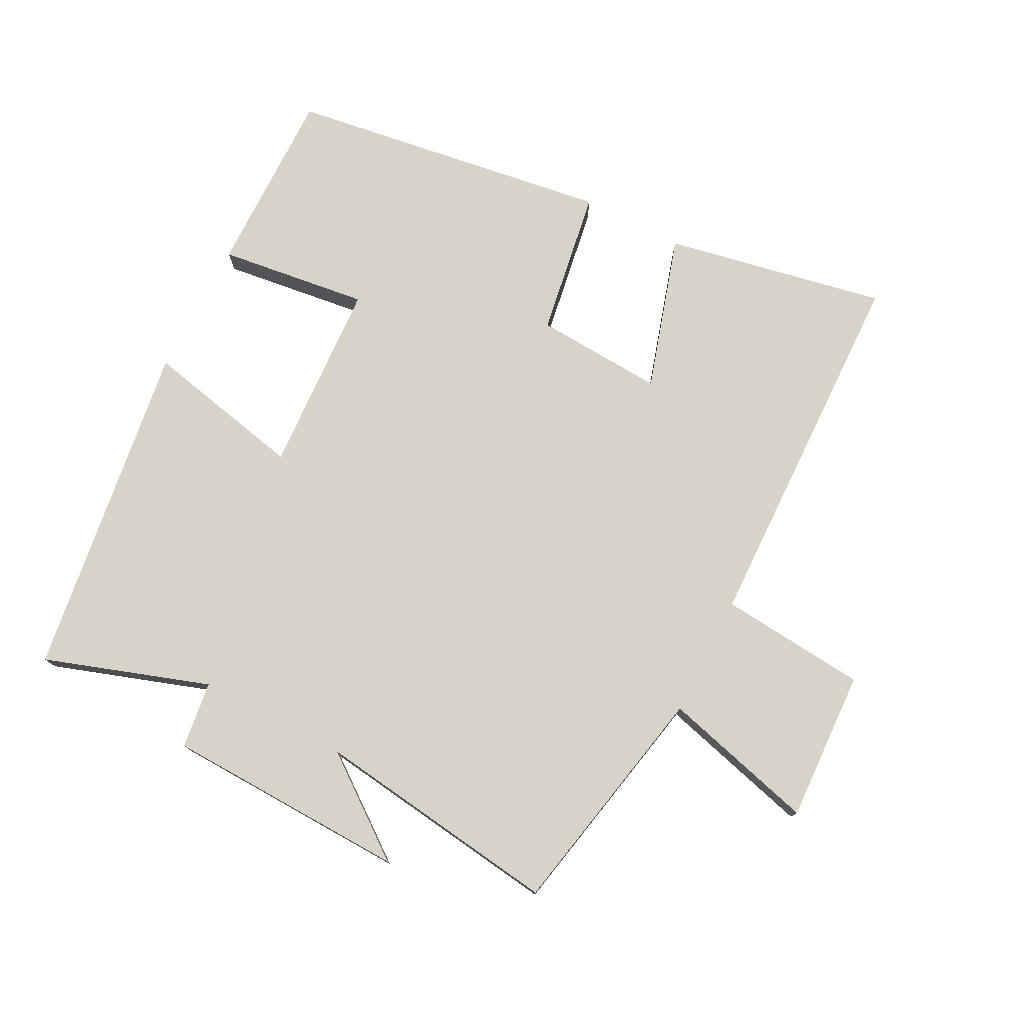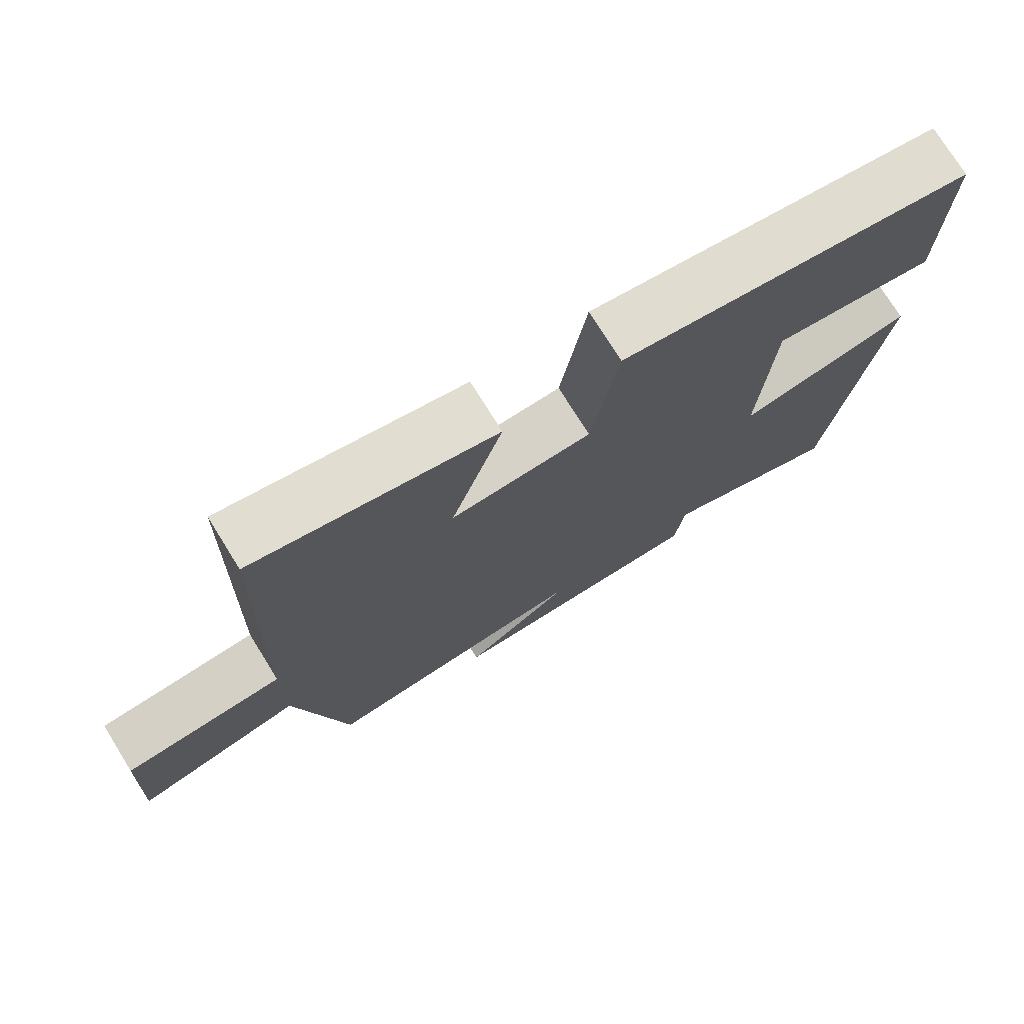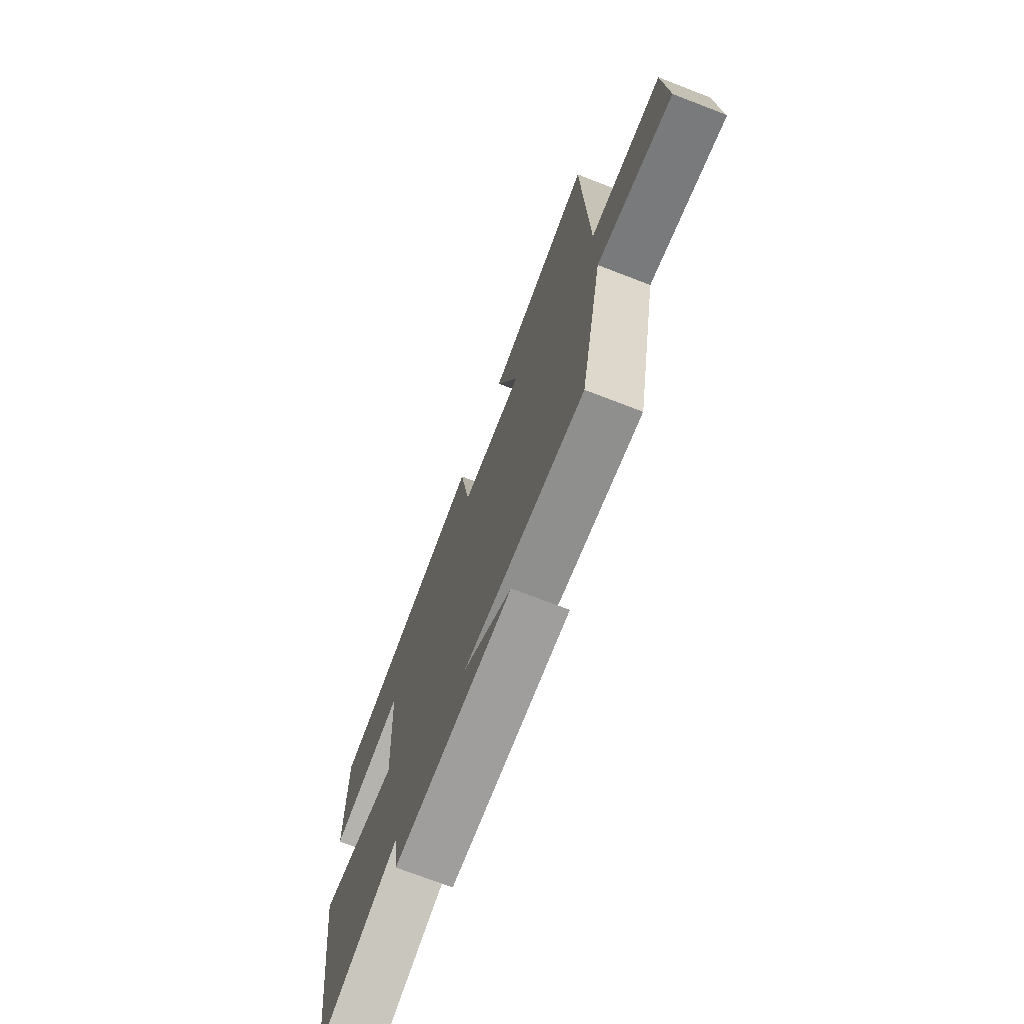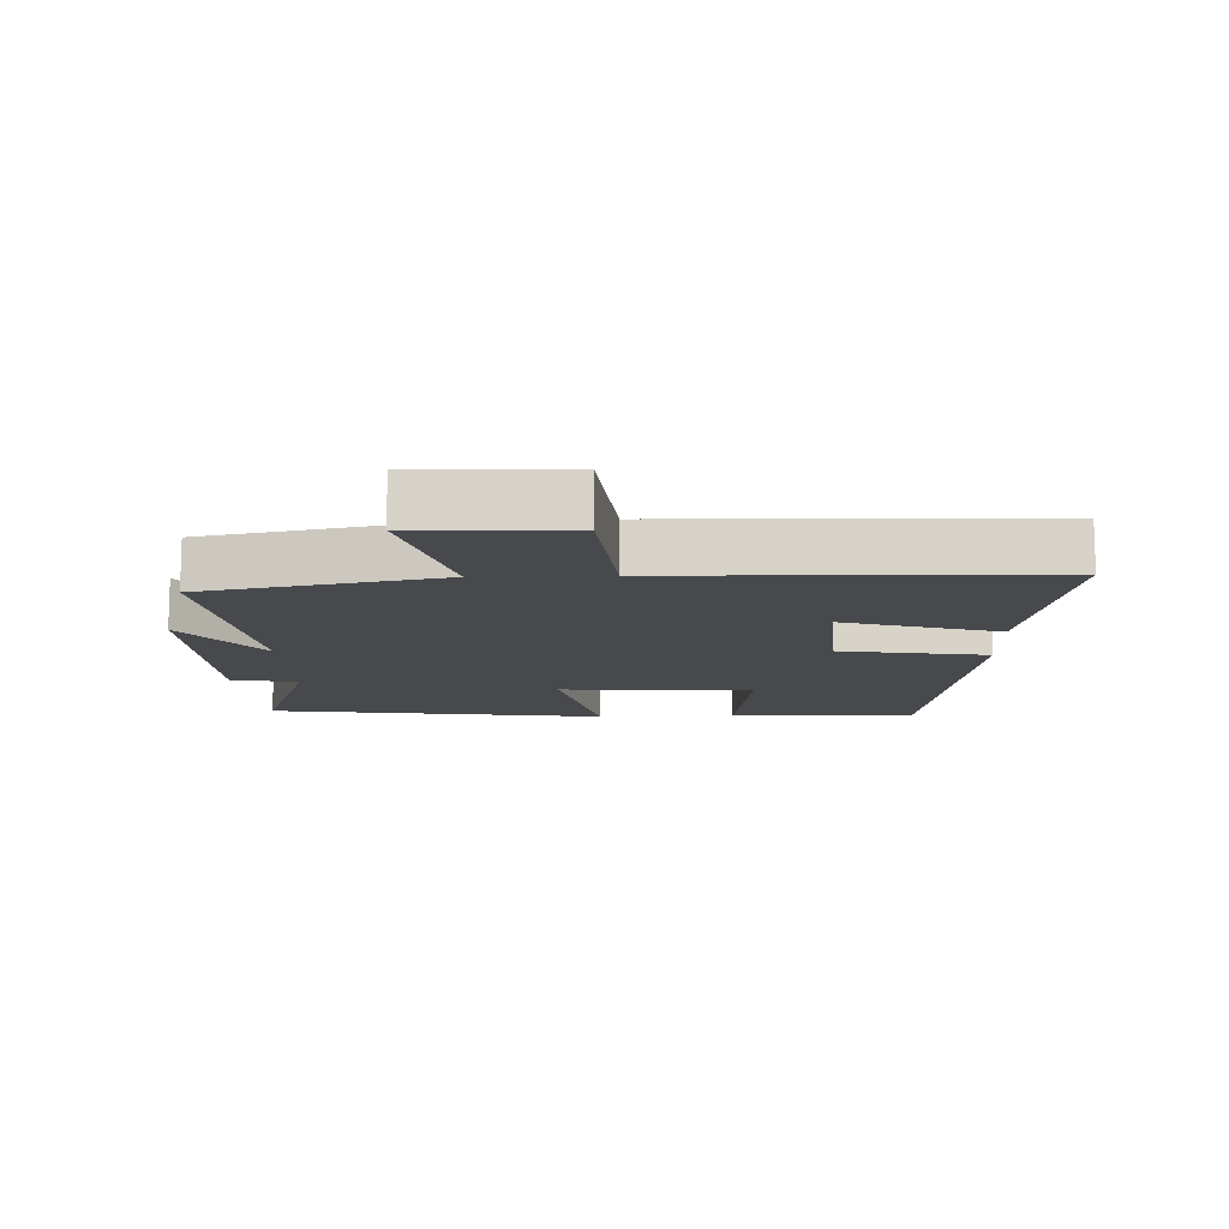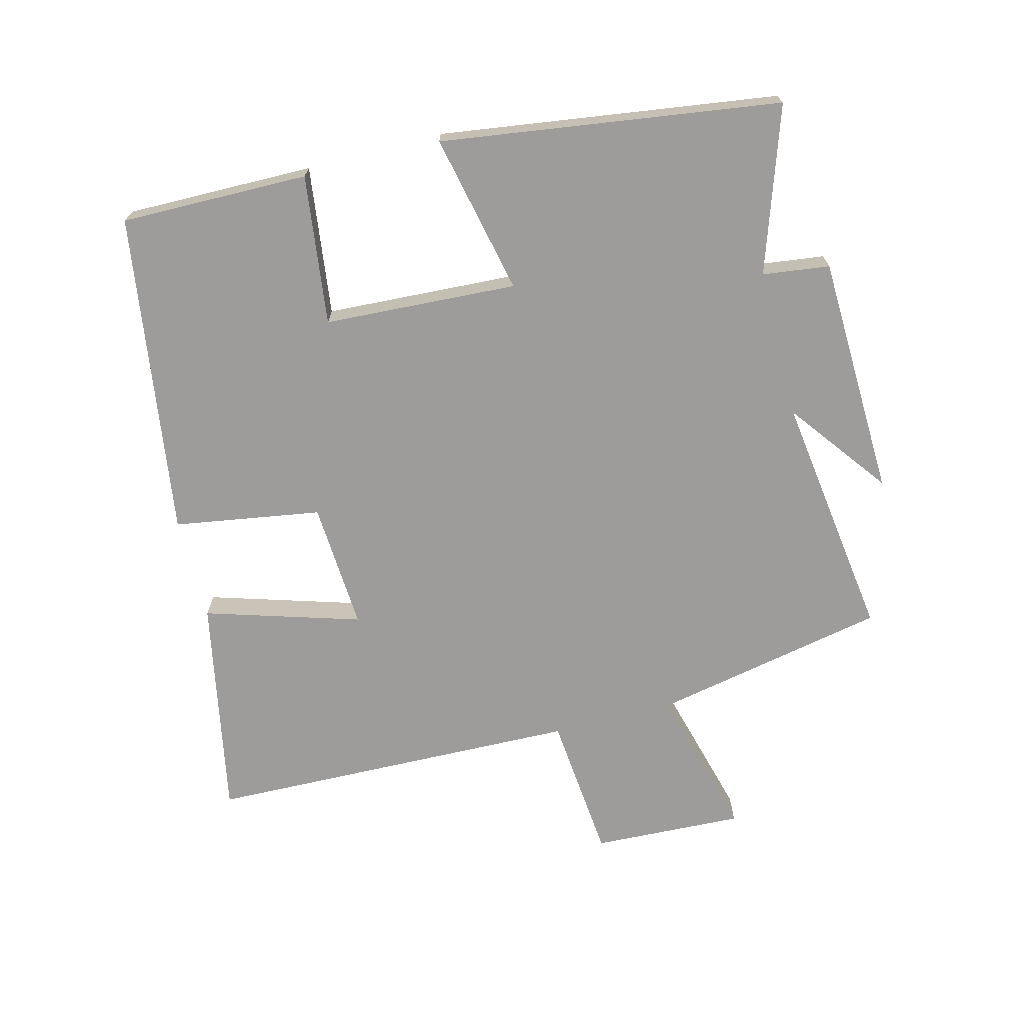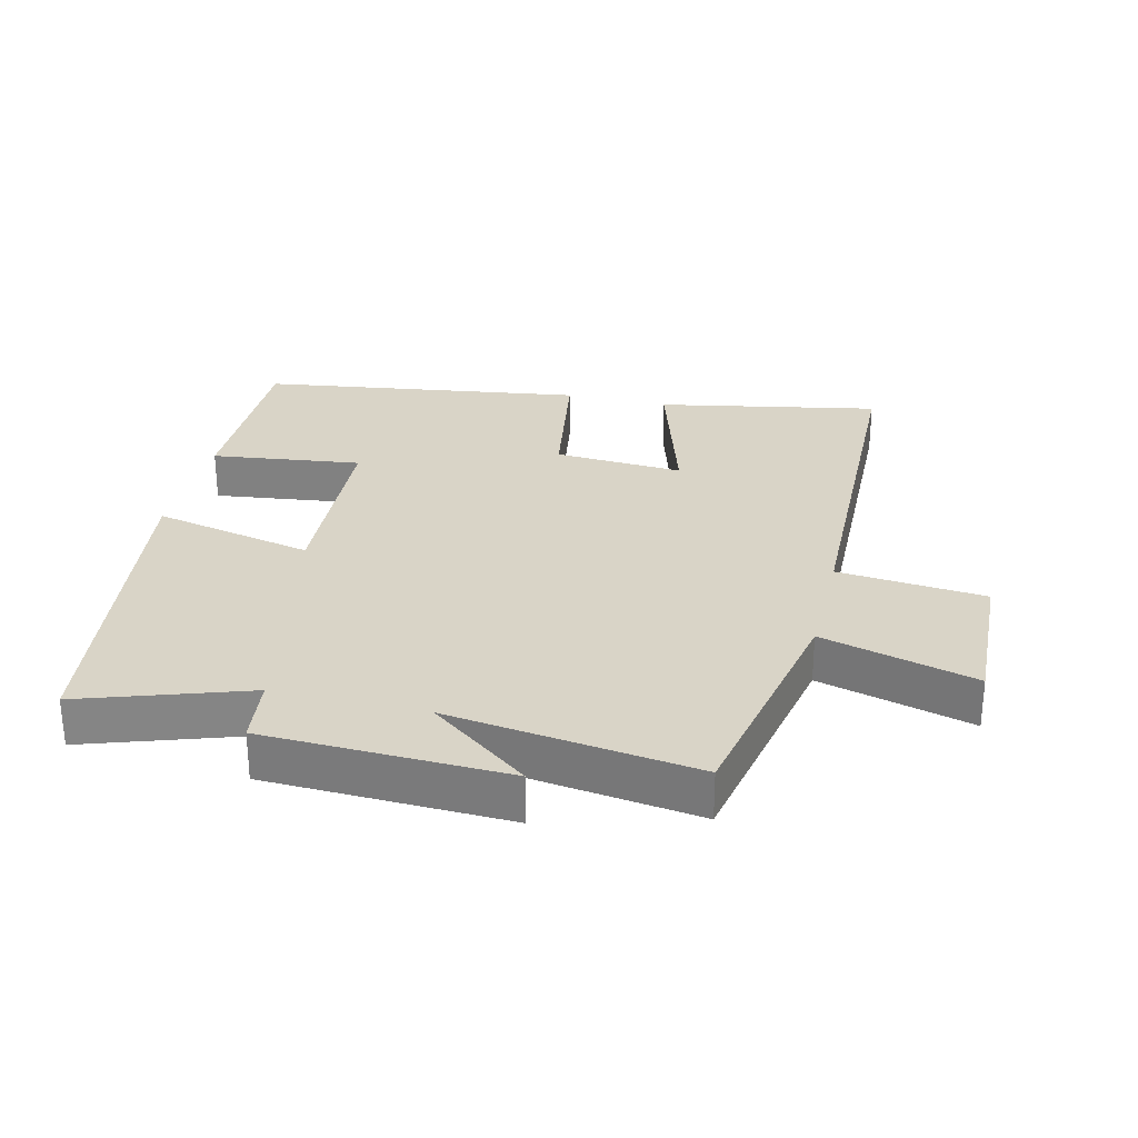
<metadata>
{"format":"obj","ext":"obj","renderer":"f3d","projection":"perspective","resolution":1024,"background":"white","views":[{"elev":76.8,"azim":-152.7,"up":"+Y"},{"elev":74.8,"azim":-31.8,"up":"+Z"},{"elev":-72.8,"azim":-111.1,"up":"+Z"},{"elev":-12.1,"azim":-88.0,"up":"+Y"},{"elev":-70.3,"azim":104.4,"up":"+Y"},{"elev":28.7,"azim":-166.4,"up":"+Y"}]}
</metadata>
<code>
v 0.428 0.07 -0.584
v 0.178 0.07 -0.5
v 0.165 0.07 -0.602
v -0.203 0.07 -0.614
v -0.052 0.07 -0.5
v -0.428 0.07 -0.551
v -0.5 0.07 -0.193
v -0.734 0.07 -0.256
v -0.724 0.07 -0.026
v -0.5 0.07 -0.005
v -0.486 0.07 0.565
v -0.15 0.07 0.5
v -0.222 0.07 0.264
v -0.026 0.07 0.276
v 0.01 0.07 0.5
v 0.503 0.07 0.429
v 0.5 0.07 0.143
v 0.272 0.07 0.172
v 0.256 0.07 -0.122
v 0.5 0.07 -0.069
v 0.428 0 -0.584
v 0.178 0 -0.5
v 0.165 0 -0.602
v -0.203 0 -0.614
v -0.052 0 -0.5
v -0.428 0 -0.551
v -0.5 0 -0.193
v -0.734 0 -0.256
v -0.724 0 -0.026
v -0.5 0 -0.005
v -0.486 0 0.565
v -0.15 0 0.5
v -0.222 0 0.264
v -0.026 0 0.276
v 0.01 0 0.5
v 0.503 0 0.429
v 0.5 0 0.143
v 0.272 0 0.172
v 0.256 0 -0.122
v 0.5 0 -0.069
f 19 20 1 2
f 18 19 2
f 16 17 18
f 15 16 18
f 14 15 18
f 13 14 18 2
f 10 11 12 13
f 10 13 2 3
f 7 8 9 10
f 5 6 7 10
f 5 10 3
f 3 4 5
f 22 21 40 39
f 22 39 38
f 38 37 36
f 38 36 35
f 38 35 34
f 22 38 34 33
f 33 32 31 30
f 23 22 33 30
f 30 29 28 27
f 30 27 26 25
f 23 30 25
f 25 24 23
f 1 21 22 2
f 2 22 23 3
f 3 23 24 4
f 4 24 25 5
f 5 25 26 6
f 6 26 27 7
f 7 27 28 8
f 8 28 29 9
f 9 29 30 10
f 10 30 31 11
f 11 31 32 12
f 12 32 33 13
f 13 33 34 14
f 14 34 35 15
f 15 35 36 16
f 16 36 37 17
f 17 37 38 18
f 18 38 39 19
f 19 39 40 20
f 20 40 21 1

</code>
